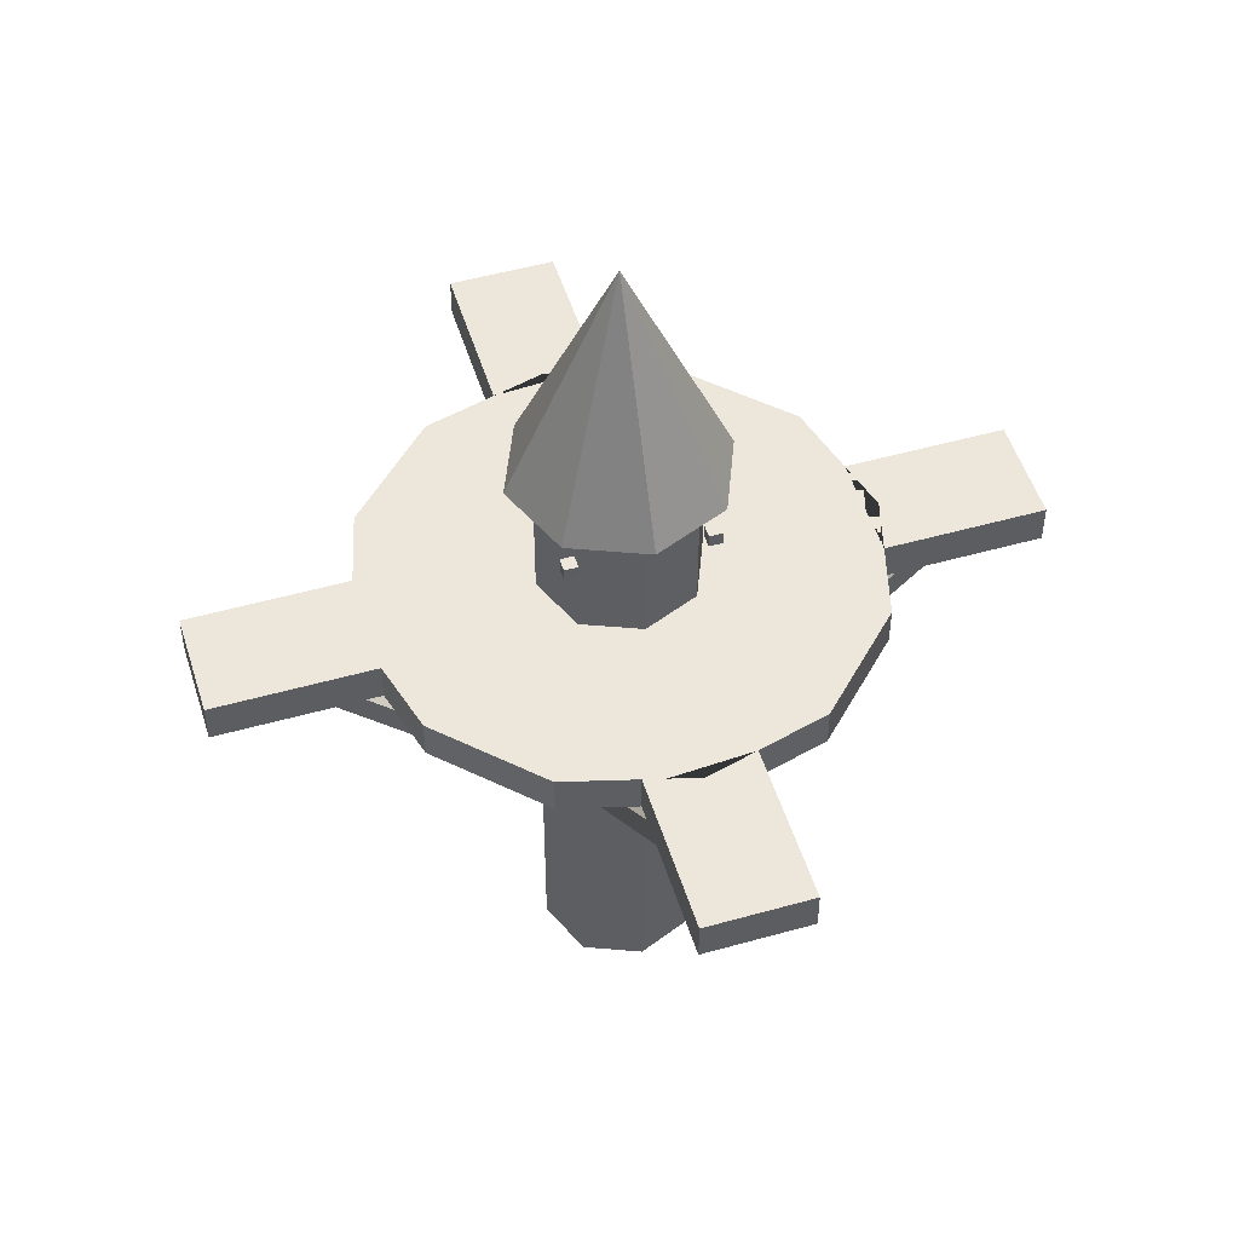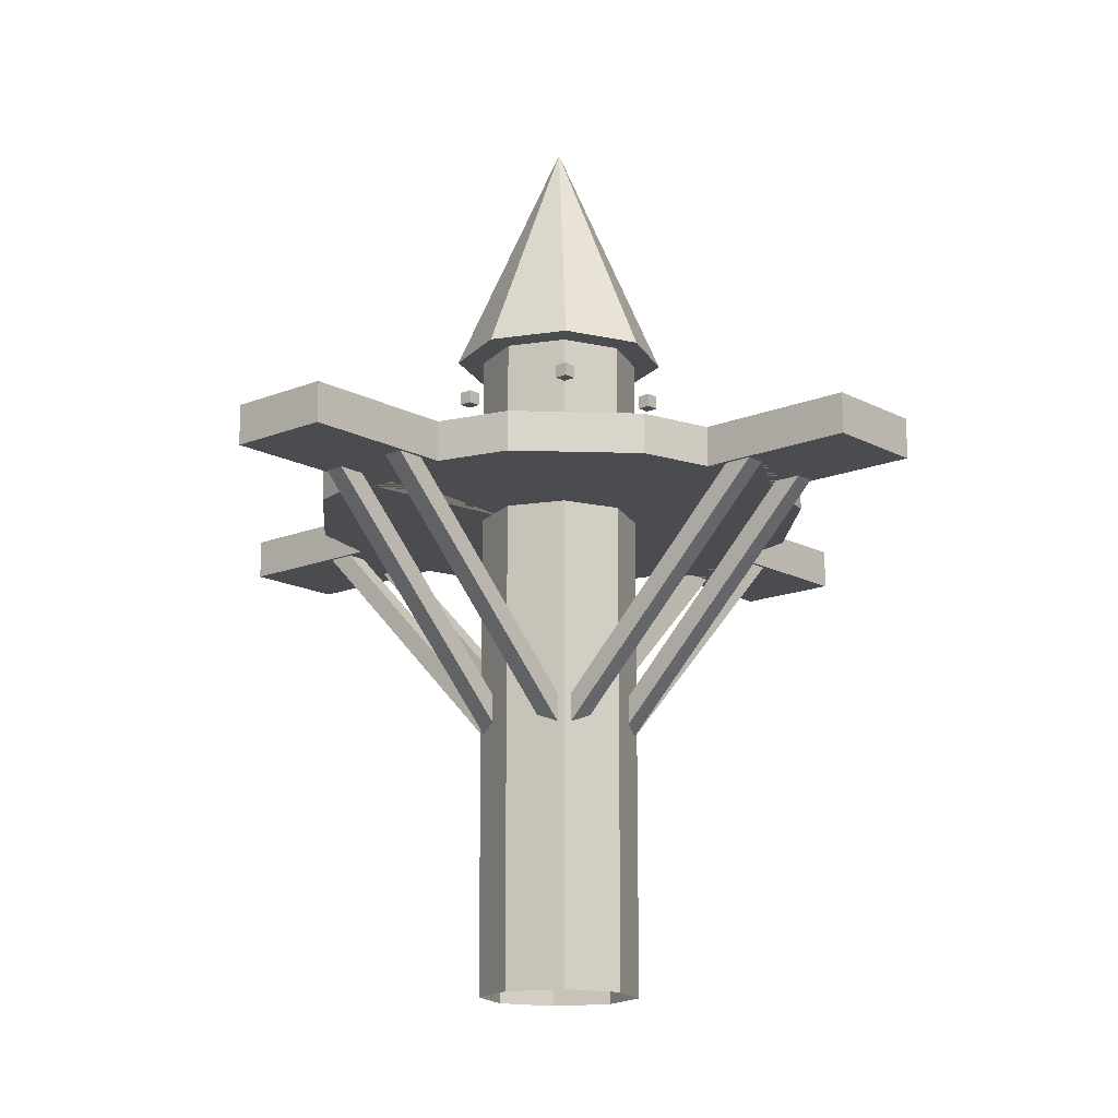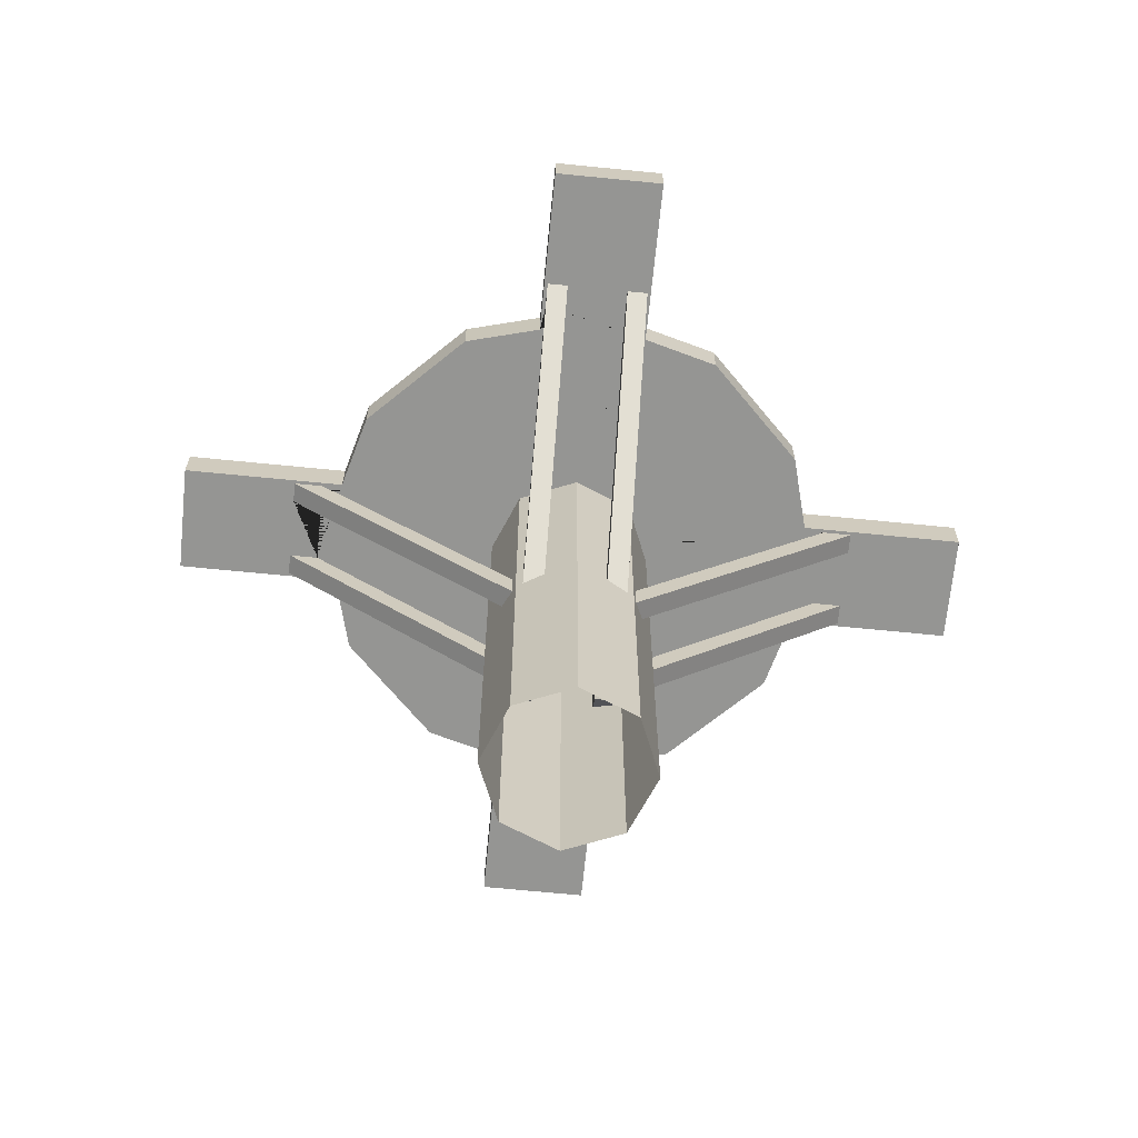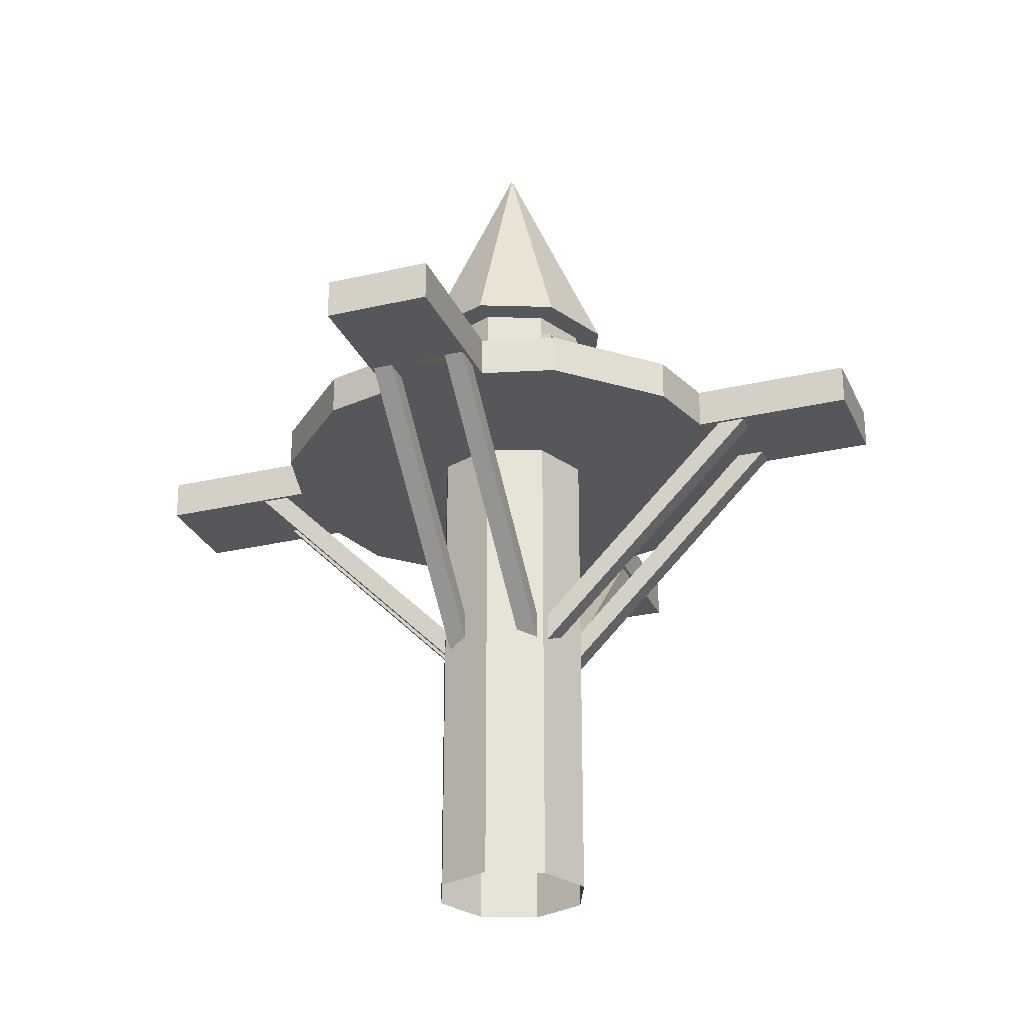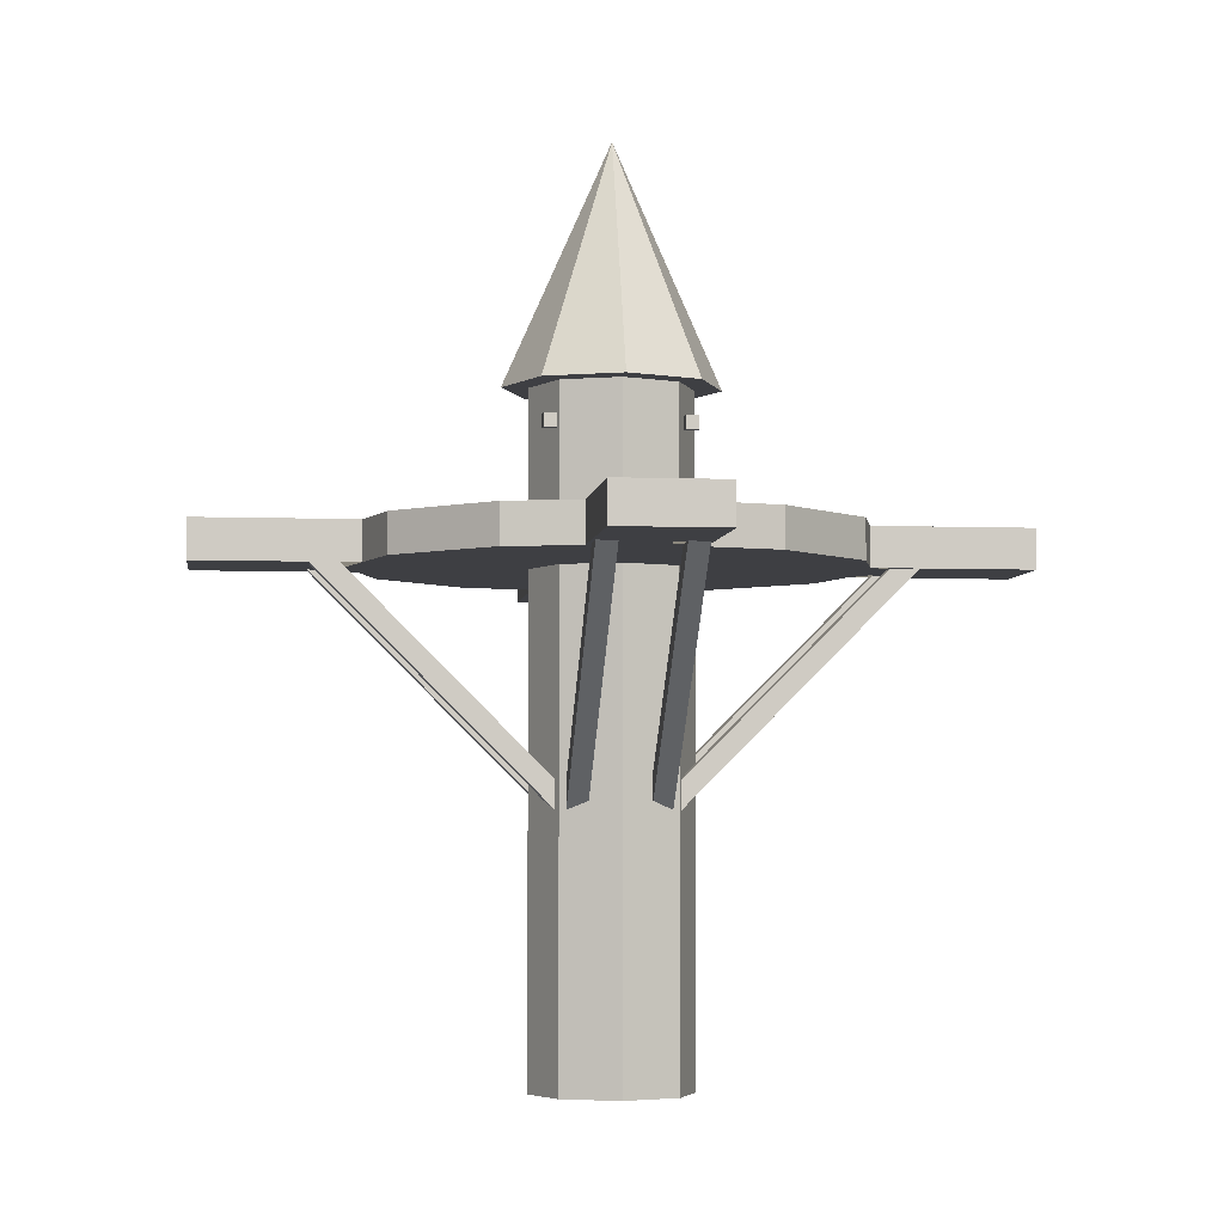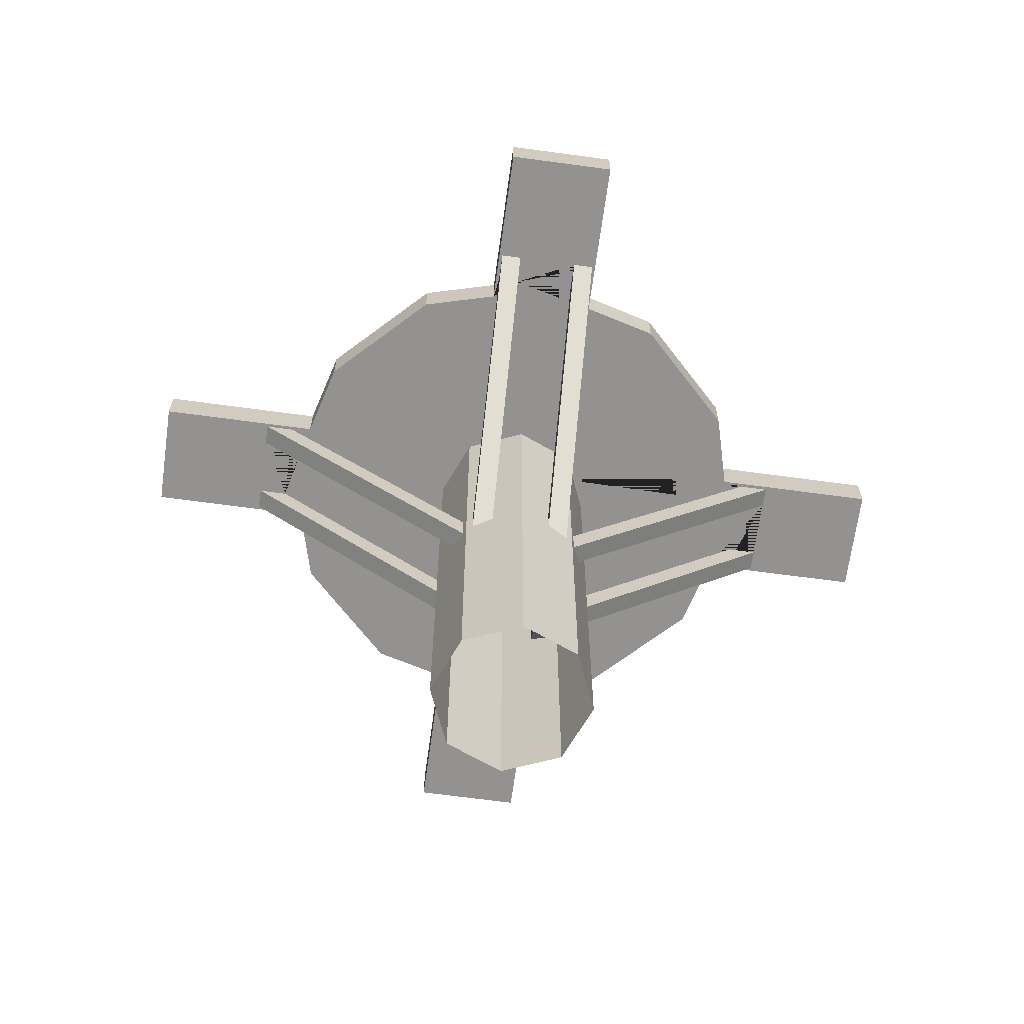
<metadata>
{"format":"obj","ext":"obj","renderer":"f3d","projection":"perspective","resolution":1024,"background":"white","views":[{"elev":50.8,"azim":-107.1,"up":"+Z"},{"elev":-15.2,"azim":41.2,"up":"+Z"},{"elev":-67.3,"azim":-95.7,"up":"+Z"},{"elev":-27.2,"azim":110.0,"up":"+Z"},{"elev":-4.3,"azim":-97.1,"up":"+Z"},{"elev":-66.4,"azim":-97.8,"up":"+Z"}]}
</metadata>
<code>
o 80_75_85_Tower
v 0 6 4
v 0 6 54
v 4.243 4.243 4
v 4.243 4.243 54
v 6 1e-06 4
v 6 -1e-06 54
v 4.243 -4.243 4
v 4.243 -4.243 54
v 0 -6 4
v 0 -6 54
v -4.243 -4.243 4
v -4.243 -4.243 54
v -6 1e-06 4
v -6 -1e-06 54
v -4.243 4.243 4
v -4.243 4.243 54
f 1 2 4 3
f 3 4 6 5
f 5 6 8 7
f 7 8 10 9
f 9 10 12 11
f 11 12 14 13
f 13 14 16 15
f 15 16 2 1
o 45_28_21_Platform
v 2.25 2.747 24.31
v -30 -4 44
v -3.75 3.808 23.25
v -2.747 2.25 24.31
v 2.747 -2.25 24.31
v 2.25 3.808 23.25
v -3.808 2.25 23.25
v -2.25 2.747 24.31
v -3.808 3.75 23.25
v 2.747 2.25 24.31
v -4 -30 44
v -2.25 3.808 23.25
v 3.808 -3.75 23.25
v 3.808 -2.25 23.25
v 3.75 3.808 23.25
v 3.808 2.25 23.25
v -2.747 -2.25 24.31
v -3.808 -3.75 23.25
v 3.808 3.75 23.25
v 2.25 -2.747 24.31
v -3.808 -2.25 23.25
v 0 19 41
v -3.75 -3.808 23.25
v -30 4 44
v -2.25 -2.747 24.31
v 2.25 -3.808 23.25
v 0 19 44
v -2.25 -3.808 23.25
v -30 -4 41
v -30 4 41
v -4 30 44
v 3.75 -3.808 23.25
v 30 -4 44
v 9.5 16.45 41
v 30 4 44
v -4 -30 41
v 9.5 16.45 44
v 30 -4 41
v 30 4 41
v -4 30 41
v 4 -30 44
v 16.45 9.5 41
v 16.45 9.5 44
v 4 30 44
v 4 -30 41
v 19 0 41
v 4 30 41
v 19 -0 44
v 16.45 -9.5 41
v 16.45 -9.5 44
v 9.5 -16.45 41
v 9.5 -16.45 44
v 0 -19 41
v 0 -19 44
v -9.5 -16.45 41
v -9.5 -16.45 44
v -16.45 -9.5 41
v -16.45 -9.5 44
v -19 0 41
v -19 -0 44
v -16.45 9.5 41
v -16.45 9.5 44
v -9.5 16.45 41
v -9.5 16.45 44
v 4 17.93 44
v 4 17.93 41
v 2.446 18.34 41
v 2.446 -18.34 44
v 4 -17.93 44
v 4 -17.93 41
v -4 -17.93 44
v -4 -17.93 41
v -2.446 18.34 44
v -4 17.93 44
v -4 17.93 41
v -4 16.69 44
v -4 9.5 44
v -4 -16.45 41
v -4 13.28 41
v -4 -13.28 41
v 4 16.45 41
v 4 8.66 41
v 4 9.5 44
v 4 -12.07 44
v -2.352 17.64 44
v 2.058 -15.44 44
v -1.585 -11.88 41
v 2.194 16.45 41
v -2.194 -16.45 41
v 17.93 4 44
v 18.34 2.446 41
v 17.93 4 41
v 18.34 -2.446 44
v 17.93 -4 44
v 17.93 -4 41
v -17.93 -4 44
v -17.93 -4 41
v -18.34 -2.446 41
v -18.34 2.446 44
v -17.93 4 44
v -17.93 4 41
v -16.69 -4 41
v -9.5 -4 41
v 4 -4 41
v -2.341 -4 41
v -4 -4 41
v -4 -4 44
v 16.69 -4 44
v 9.5 -4 44
v 4 -4 44
v 2.949 -4 44
v -4 4 41
v 16.69 4 41
v 9.5 4 41
v 3.326 4 41
v 4 4 41
v -16.69 4 44
v -9.5 4 44
v 4 4 44
v -4 4 44
v -3.228 4 44
v 17.64 2.352 41
v 9.5 1.267 41
v 4 0.5333 41
v -2.316 -0.3088 41
v -17.64 -2.352 41
v -9.5 -1.267 41
v 2.802 0.3736 41
v -4 -0.5333 41
v -17.64 2.352 44
v -4 0.5333 44
v -9.5 1.267 44
v 17.64 -2.352 44
v -2.718 0.3623 44
v 4 -0.5333 44
v 9.5 -1.267 44
v 2.618 -0.349 44
v 2.25 -21.56 41
v 2.25 -19.44 41
v 3.75 -21.56 41
v 3.75 -19.44 41
v -3.75 -21.56 41
v -3.75 -19.44 41
v -2.25 -21.56 41
v -2.25 -19.44 41
v 19.44 2.25 41
v 19.44 2.462 41
v 21.56 2.25 41
v 19.44 3.75 41
v 21.56 3.75 41
v -21.56 -3.75 41
v -19.44 -3.75 41
v -21.56 -2.25 41
v -19.44 -2.25 41
v -19.44 -2.462 41
v -3.75 -3.75 23.3
v -3.75 -3.75 25.31
v -3.75 -3.75 23.3
v -2.747 -2.747 24.31
v -2.747 -2.747 24.31
v -3.75 -3.75 25.31
v 19.44 -3.75 41
v 21.56 -2.25 41
v 21.56 -3.75 41
v 19.44 -2.25 41
v 3.75 -3.75 25.31
v 3.75 -3.75 23.3
v 2.747 -2.747 24.31
v 3.75 -3.75 25.31
v 3.75 -3.75 23.3
v 3.75 21.56 41
v 3.75 19.44 41
v 2.25 19.44 41
v 2.25 21.56 41
v 2.462 19.44 41
v 3.75 3.75 23.3
v 3.75 3.75 23.3
v 2.747 2.747 24.31
v 3.75 3.75 25.31
v 3.75 3.75 25.31
v -3.75 19.44 41
v -3.75 21.56 41
v -2.25 21.56 41
v -2.25 19.44 41
v -21.56 2.25 41
v -21.56 3.75 41
v -19.44 3.75 41
v -19.44 2.25 41
v -3.75 3.75 23.3
v -3.75 3.75 23.3
v -3.75 3.75 25.31
v -3.75 3.75 25.31
v -2.747 2.747 24.31
v -2.747 2.747 24.31
f 81 53 50 82
f 50 53 59 58
f 108 58 59 106
f 66 65 111 110
f 65 66 68 67
f 67 68 85 86
f 72 71 88 87
f 71 72 74 73
f 73 74 112 113
f 78 77 117 116
f 92 90 80 78 116 133 134 136 93
f 123 112 74 72 87
f 146 115 76 112 123 147 148 134 133
f 116 115 146 133
f 136 134 148 147
f 100 85 68 66 110 124 125 126
f 135 106 59 53 81 99
f 110 109 149 124
f 149 109 64 106 135 151 152 125 124
f 126 125 152 151
f 101 92 93 99 81 43 89
f 89 90 92 101
f 123 87 70 84 102 100 126 127
f 137 135 99 93 136
f 147 150 137 136
f 150 147 123 127 153 151 135 137
f 153 127 126 151
f 84 85 100 102
f 77 78 80 79
f 79 80 90 91
f 111 65 67 86 120
f 97 82 50 58 108 129 130 132 98
f 138 107 62 111 120 140 139 130 129
f 107 138 129 108
f 130 139 140 132
f 94 88 71 73 113 118 119 122 96
f 117 77 79 91 95 128
f 114 142 118 113
f 142 114 75 117 128 145 143 119 118
f 119 143 145 122
f 104 97 98 95 91 38 83
f 97 104 83 82
f 121 120 86 69 88 94 105 103 96 122
f 128 95 98 132 131
f 140 144 131 132
f 144 140 120 121 141 145 128 131
f 121 122 145 141
f 103 105 94 96
f 47 56 91 90
f 52 27 87 88
f 82 83 191 188
f 189 191 83 38 200 199 198 197 91 56 63 82 188 187 190
f 38 91 197 200
f 88 69 161 159
f 160 161 69 155 154 156 157 86 61 52 88 159 158
f 69 86 157 155
f 82 63 60 81
f 85 57 61 86
f 47 90 89 43 81 60
f 87 27 57 85 84 70
f 52 61 57 27
f 63 56 47 60
f 18 40 46 45
f 203 117 75 204
f 204 75 114 171 170 169 167 168 113 45 46 117 203 202 201
f 171 114 113 168
f 107 108 165 163
f 111 62 181 178
f 179 181 62 107 163 162 164 166 165 108 55 54 111 178 180
f 54 55 51 49
f 109 110 49 51 106 64
f 115 116 40 18 112 76
f 111 54 49 110
f 18 45 113 112
f 117 46 40 116
f 51 55 108 106
f 155 36 42 154
f 154 42 48 156
f 183 182 157 156 48
f 185 184 36 155 157 182
f 174 172 39 158 159 173
f 158 39 44 160
f 44 41 161 160
f 173 159 161 41 175 176 177
f 32 35 166 164
f 195 194 26 162 163 165 196
f 26 32 164 162
f 193 196 165 166 35
f 169 37 34 167
f 176 33 170 171 168 177
f 173 177 168 167 34 174
f 170 33 37 169
f 29 30 179 180
f 184 185 178 181 21
f 183 186 29 180 178 185 182
f 179 30 21 181
f 190 22 17 189
f 31 22 190 187
f 193 192 31 187 188 195 196
f 195 188 191 189 17 194
f 208 207 197 198 19 206 205
f 28 19 198 199
f 24 28 199 200
f 209 210 24 200 197 207
f 202 25 23 201
f 203 204 20 209 207 208
f 23 20 204 201
f 205 25 202 203 208
o 45_28_21_Cone
v 0 8 54
v 5.657 5.657 54
v 8 0 54
v 5.657 -5.657 54
v 0 -8 54
v -5.657 -5.657 54
v -8 0 54
v -5.657 5.657 54
v 0 -0 72
f 211 219 212
f 212 219 213
f 213 219 214
f 214 219 215
f 215 219 216
f 216 219 217
f 211 212 213 214 215 216 217 218
f 217 219 218
f 218 219 211
o Glow_Lights
v -5.5 4.5 51.5
v 4.5 -5.5 51.5
v 4.5 4.5 51.5
v 4.5 -4.5 51.5
v -5.5 -5.5 51.5
v 4.5 -5.5 50.5
v 4.5 5.5 51.5
v 4.5 -4.5 50.5
v -5.5 5.5 51.5
v 5.5 -5.5 51.5
v 4.5 4.5 50.5
v 5.5 -4.5 51.5
v -5.5 -4.5 51.5
v 5.5 -5.5 50.5
v 4.5 5.5 50.5
v 5.5 -4.5 50.5
v -5.5 4.5 50.5
v 5.5 4.5 51.5
v -5.5 -5.5 50.5
v 5.5 5.5 51.5
v -5.5 5.5 50.5
v 5.5 4.5 50.5
v -5.5 -4.5 50.5
v 5.5 5.5 50.5
v -4.5 4.5 51.5
v -4.5 -5.5 51.5
v -4.5 5.5 51.5
v -4.5 -4.5 51.5
v -4.5 4.5 50.5
v -4.5 -5.5 50.5
v -4.5 5.5 50.5
v -4.5 -4.5 50.5
f 220 228 240 236
f 236 240 250 248
f 248 250 246 244
f 244 246 228 220
f 236 248 244 220
f 250 240 228 246
f 224 232 242 238
f 238 242 251 249
f 249 251 247 245
f 245 247 232 224
f 238 249 245 224
f 251 242 232 247
f 222 226 234 230
f 230 234 243 241
f 241 243 239 237
f 237 239 226 222
f 230 241 237 222
f 243 234 226 239
f 221 223 227 225
f 225 227 235 233
f 233 235 231 229
f 229 231 223 221
f 225 233 229 221
f 235 227 223 231

</code>
